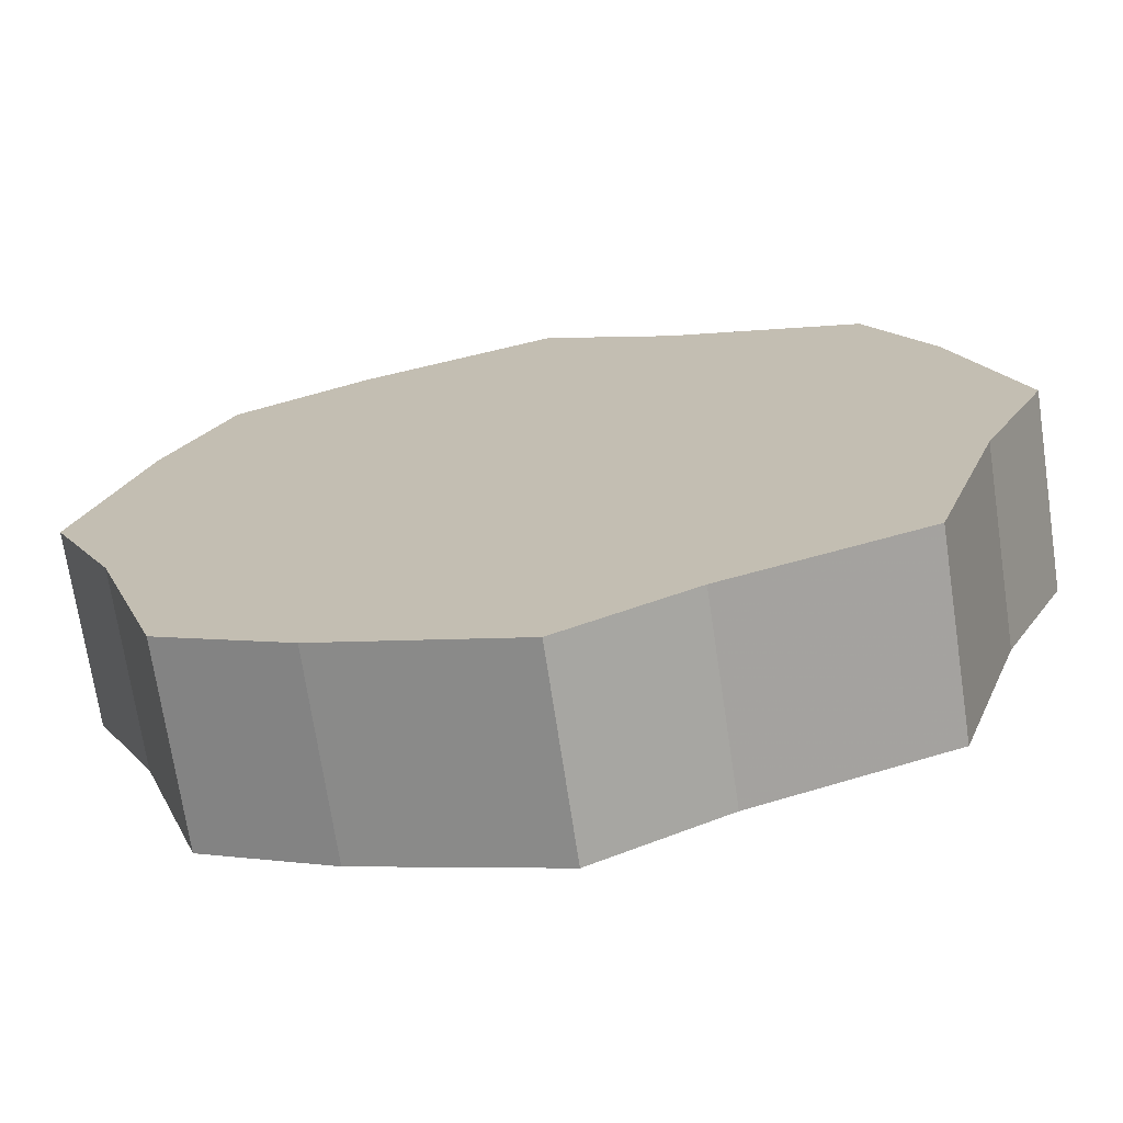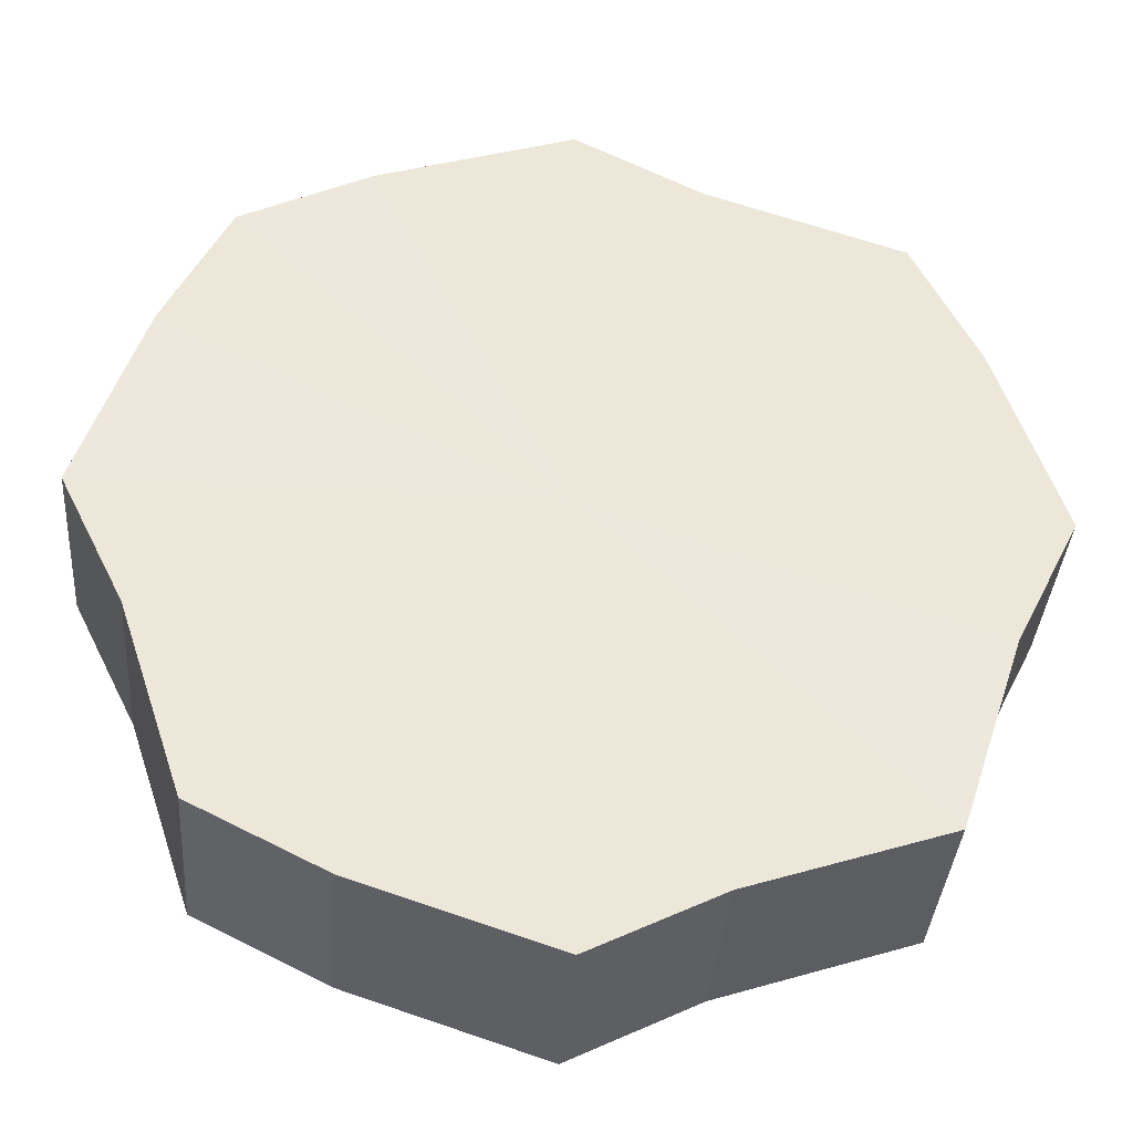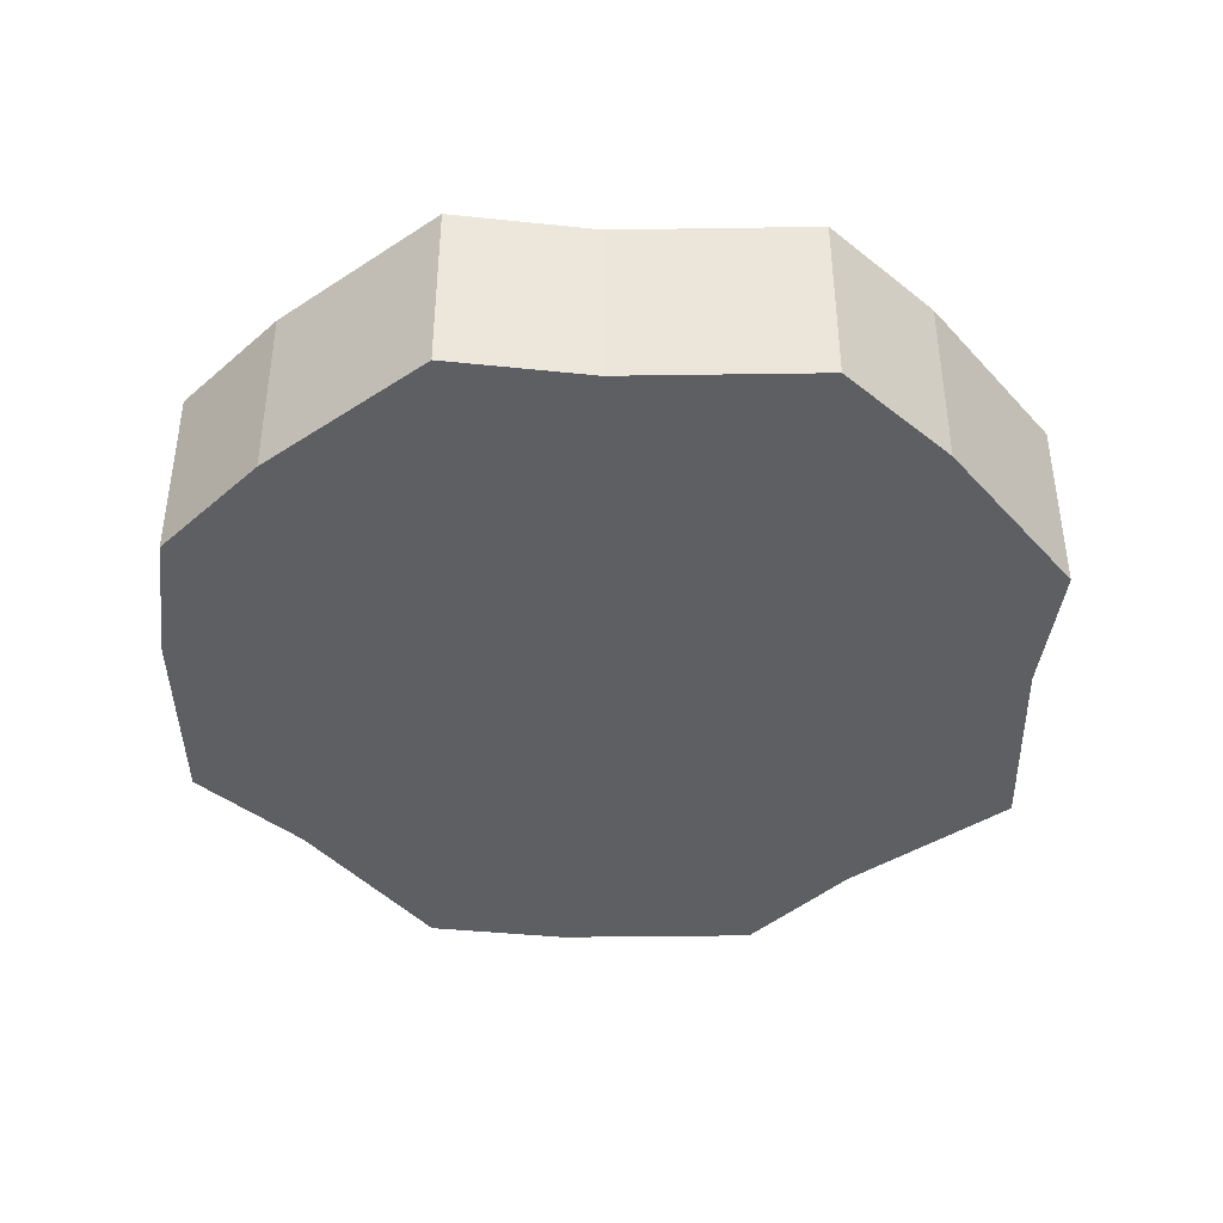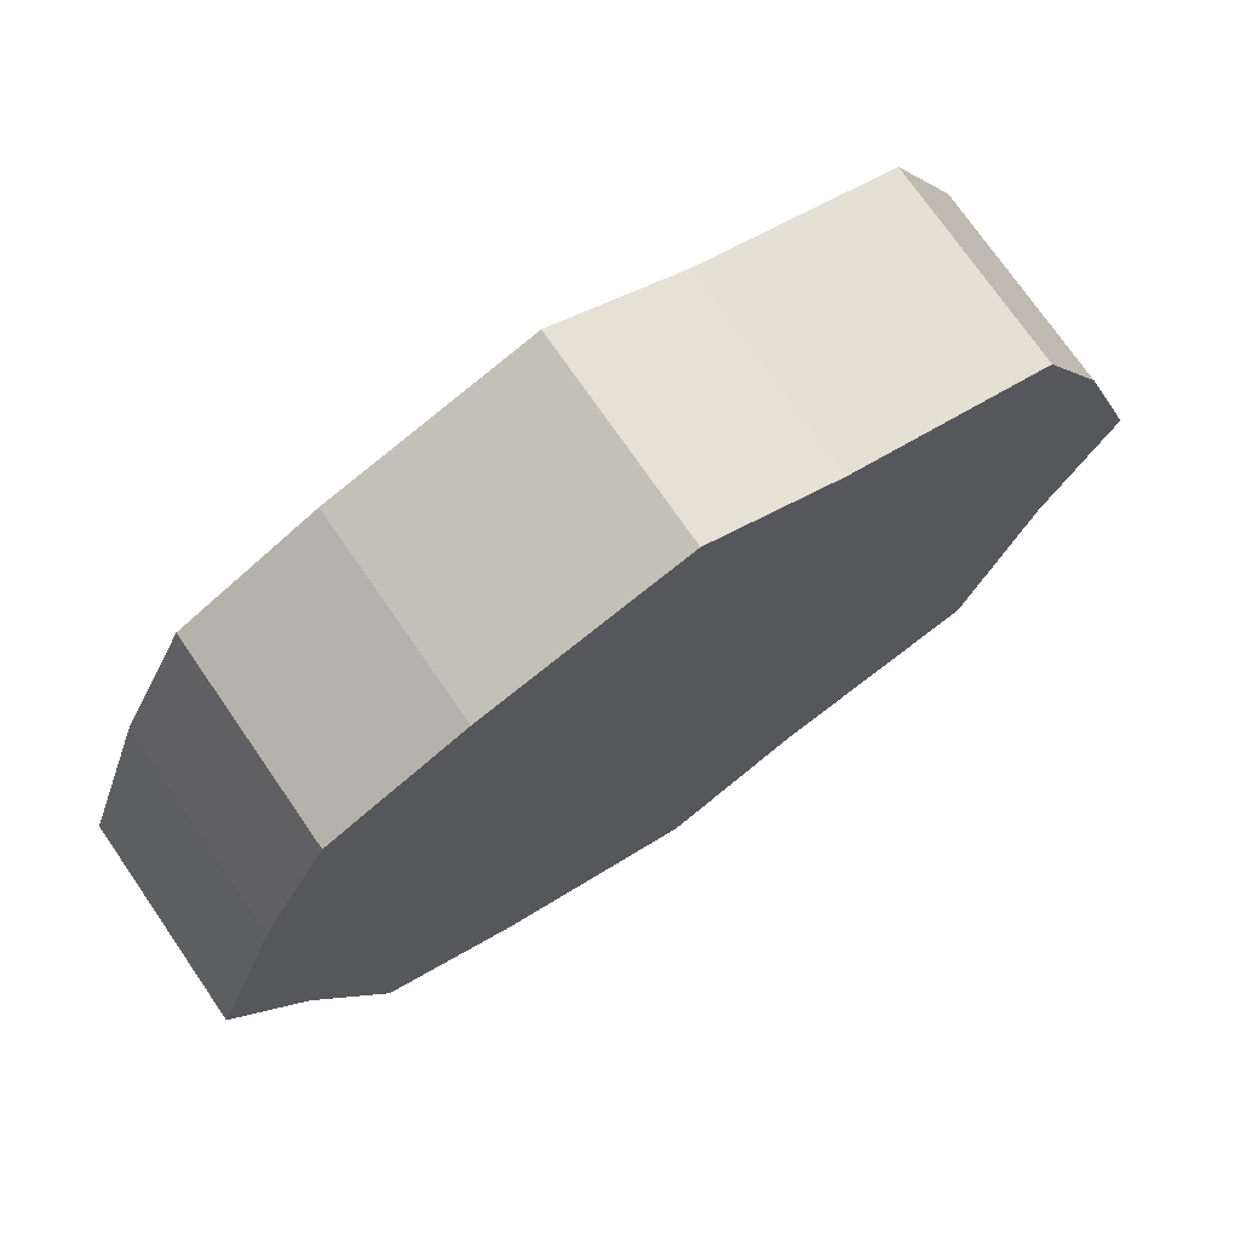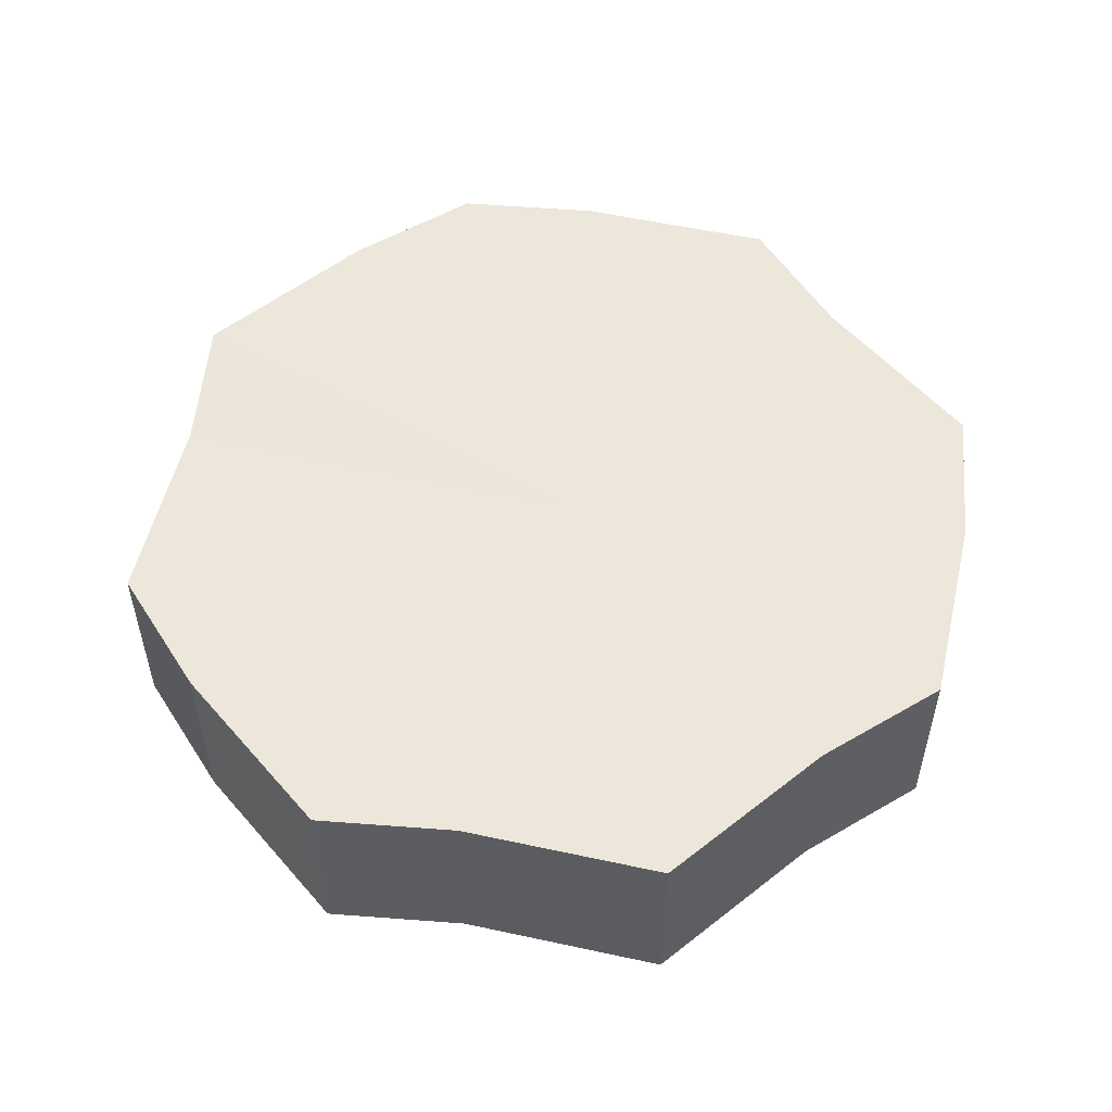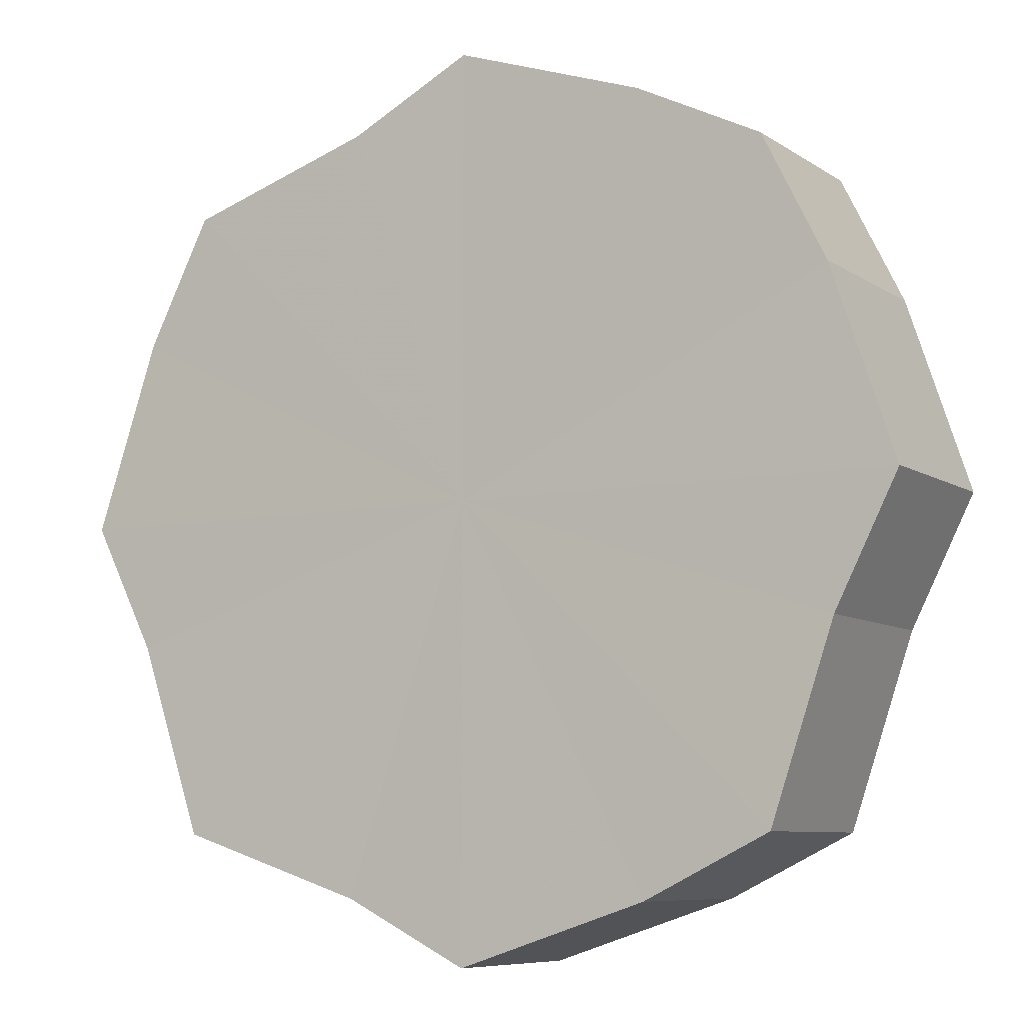
<metadata>
{"format":"obj","ext":"obj","renderer":"f3d","projection":"perspective","resolution":1024,"background":"white","views":[{"elev":-70.9,"azim":8.6,"up":"+Y"},{"elev":-36.4,"azim":-4.4,"up":"+Y"},{"elev":-41.8,"azim":-70.4,"up":"+Z"},{"elev":73.8,"azim":-34.6,"up":"+Y"},{"elev":53.8,"azim":31.6,"up":"+Z"},{"elev":-7.9,"azim":-150.1,"up":"+Y"}]}
</metadata>
<code>
o 9835
v 2244 1853 7.34
v 2244 1853 7.34
v 2244 1853 7.37
v 2244 1853 7.34
v 2244 1853 7.37
v 2244 1853 7.34
v 2244 1853 7.37
v 2244 1853 7.34
v 2244 1853 7.37
v 2244 1853 7.34
v 2244 1853 7.37
v 2244 1853 7.34
v 2244 1853 7.37
v 2244 1853 7.34
v 2244 1853 7.37
v 2244 1853 7.34
v 2244 1853 7.37
v 2244 1853 7.34
v 2244 1853 7.37
v 2244 1853 7.34
v 2244 1853 7.37
v 2244 1853 7.34
v 2244 1853 7.37
v 2244 1853 7.34
v 2244 1853 7.37
v 2244 1853 7.34
v 2244 1853 7.37
v 2244 1853 7.34
v 2244 1853 7.37
v 2244 1853 7.34
v 2244 1853 7.37
v 2244 1853 7.37
v 2244 1853 7.37
v 2244 1853 7.34
v 2244 1853 7.37
v 2244 1853 7.34
v 2244 1853 7.37
v 2244 1853 7.37
v 2244 1853 7.34
v 2244 1853 7.37
v 2244 1853 7.34
v 2244 1853 7.34
v 2244 1853 7.37
v 2244 1853 7.37
v 2244 1853 7.34
v 2244 1853 7.37
v 2244 1853 7.34
v 2244 1853 7.34
v 2244 1853 7.37
v 2244 1853 7.37
v 2244 1853 7.34
v 2244 1853 7.37
v 2244 1853 7.34
v 2244 1853 7.34
v 2244 1853 7.37
v 2244 1853 7.37
v 2244 1853 7.34
v 2244 1853 7.37
v 2244 1853 7.34
v 2244 1853 7.34
v 2244 1853 7.37
v 2244 1853 7.37
v 2244 1853 7.34
v 2244 1853 7.34
v 2244 1853 7.34
v 2244 1853 7.34
v 2244 1853 7.34
v 2244 1853 7.34
v 2244 1853 7.34
v 2244 1853 7.34
v 2244 1853 7.34
v 2244 1853 7.34
v 2244 1853 7.34
v 2244 1853 7.34
v 2244 1853 7.34
v 2244 1853 7.34
v 2244 1853 7.34
v 2244 1853 7.34
v 2244 1853 7.34
v 2244 1853 7.34
v 2244 1853 7.34
v 2244 1853 7.37
v 2244 1853 7.37
v 2244 1853 7.37
v 2244 1853 7.37
v 2244 1853 7.37
v 2244 1853 7.37
v 2244 1853 7.37
v 2244 1853 7.37
v 2244 1853 7.37
v 2244 1853 7.37
v 2244 1853 7.37
v 2244 1853 7.37
v 2244 1853 7.37
v 2244 1853 7.37
v 2244 1853 7.37
v 2244 1853 7.37
v 2244 1853 7.37
f 1 2 3
f 2 4 5
f 6 1 7
f 4 8 9
f 10 6 11
f 8 12 13
f 14 10 15
f 12 16 17
f 18 14 19
f 16 20 21
f 22 18 23
f 20 24 25
f 26 22 27
f 24 28 29
f 30 26 31
f 28 30 32
f 33 34 35
f 35 36 37
f 38 39 33
f 40 41 38
f 37 42 43
f 44 45 40
f 46 47 44
f 43 48 49
f 50 51 46
f 52 53 50
f 49 54 55
f 56 57 52
f 58 59 56
f 55 60 61
f 62 63 58
f 61 64 62
f 65 66 67
f 65 68 66
f 65 67 69
f 65 70 68
f 65 69 71
f 65 72 70
f 65 71 73
f 65 74 72
f 65 73 75
f 65 76 74
f 65 75 77
f 65 78 76
f 65 77 79
f 65 80 78
f 65 79 81
f 65 81 80
f 82 83 84
f 82 85 83
f 82 84 86
f 82 87 85
f 82 86 88
f 82 89 87
f 82 88 90
f 82 91 89
f 82 90 92
f 82 93 91
f 82 92 94
f 82 95 93
f 82 94 96
f 82 97 95
f 82 96 98
f 82 98 97

</code>
